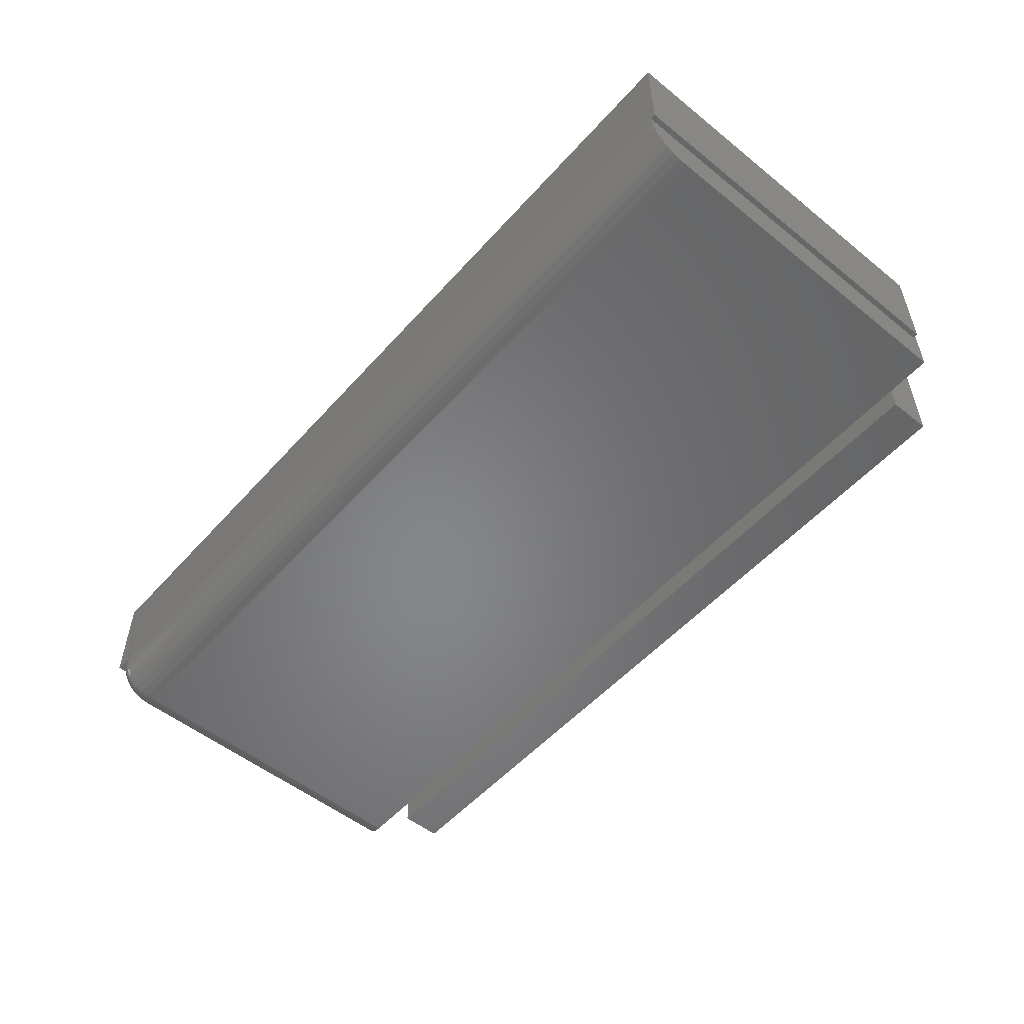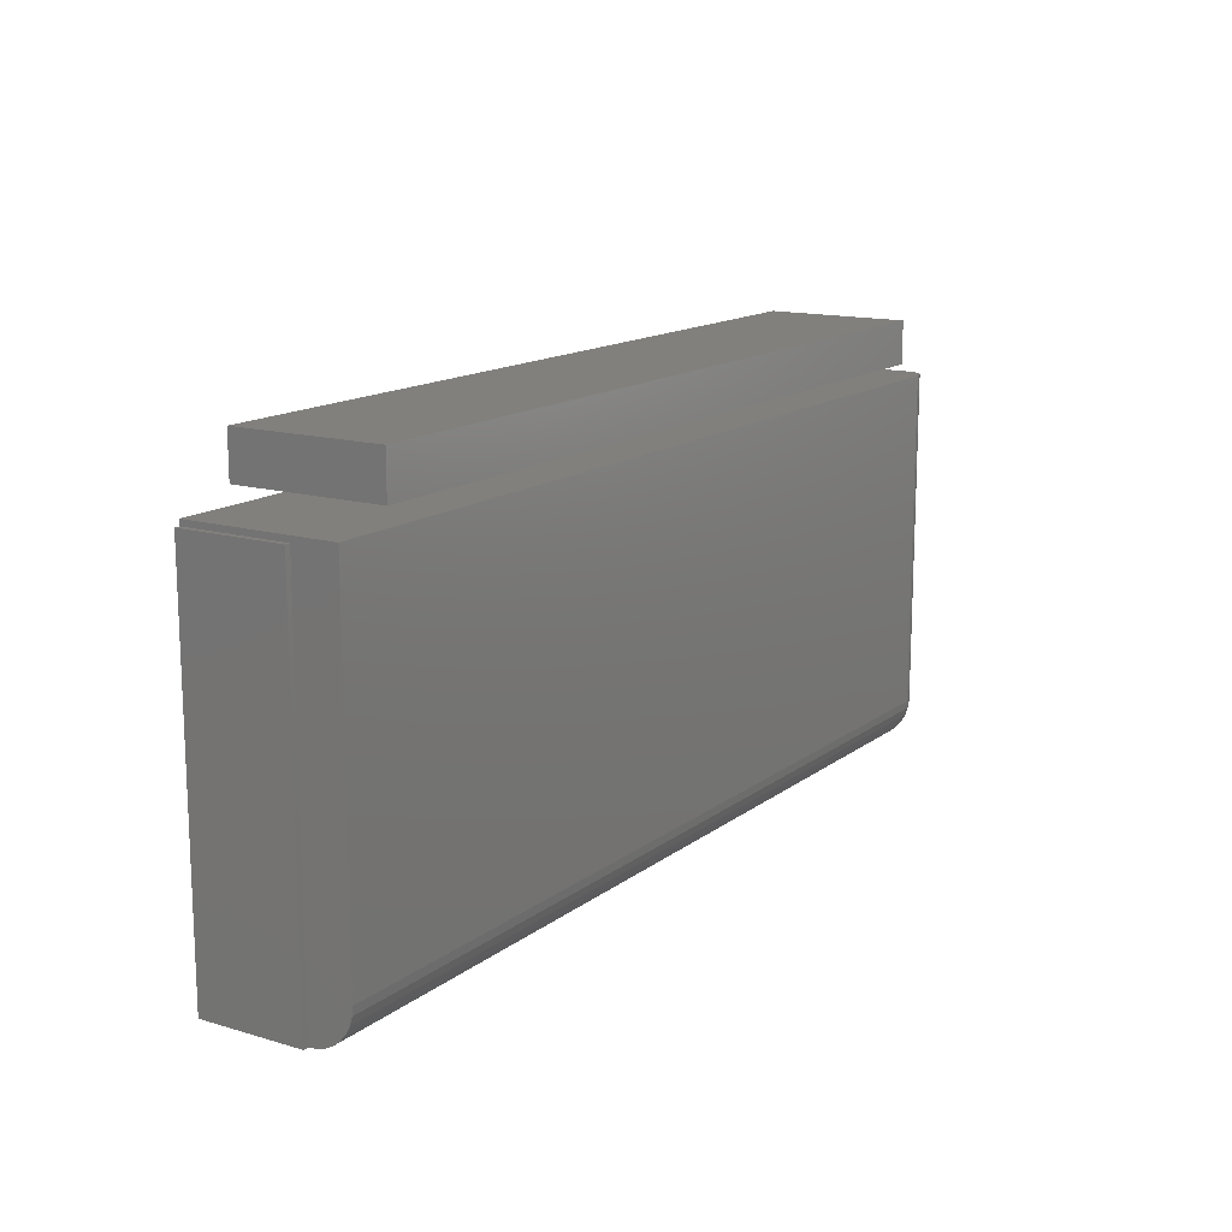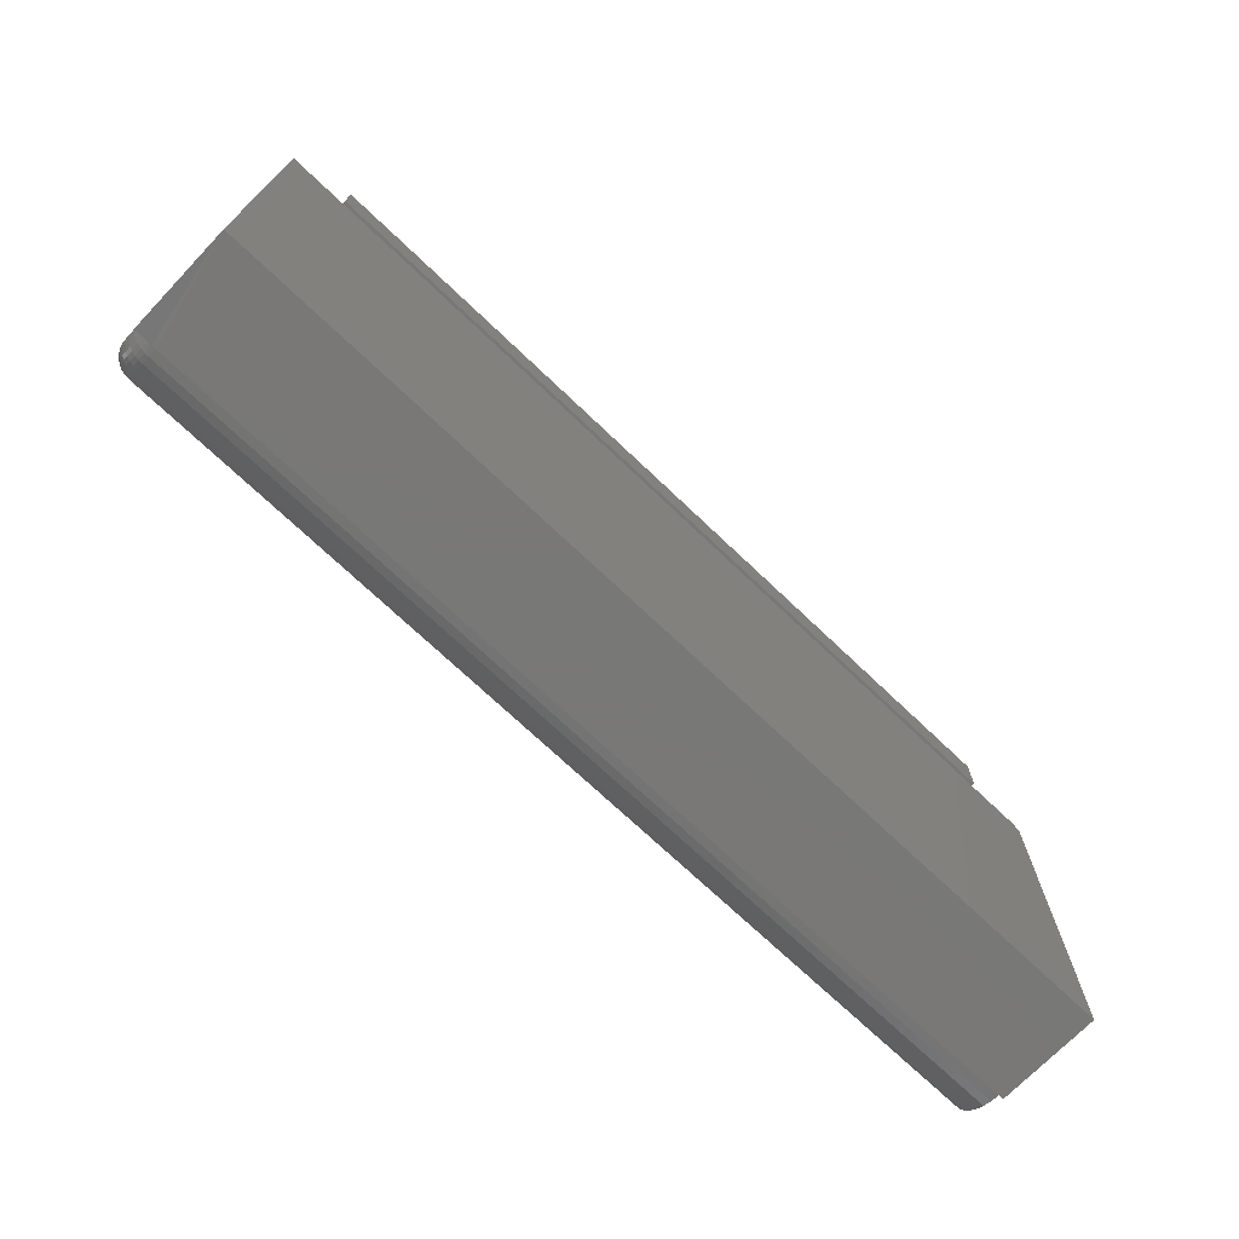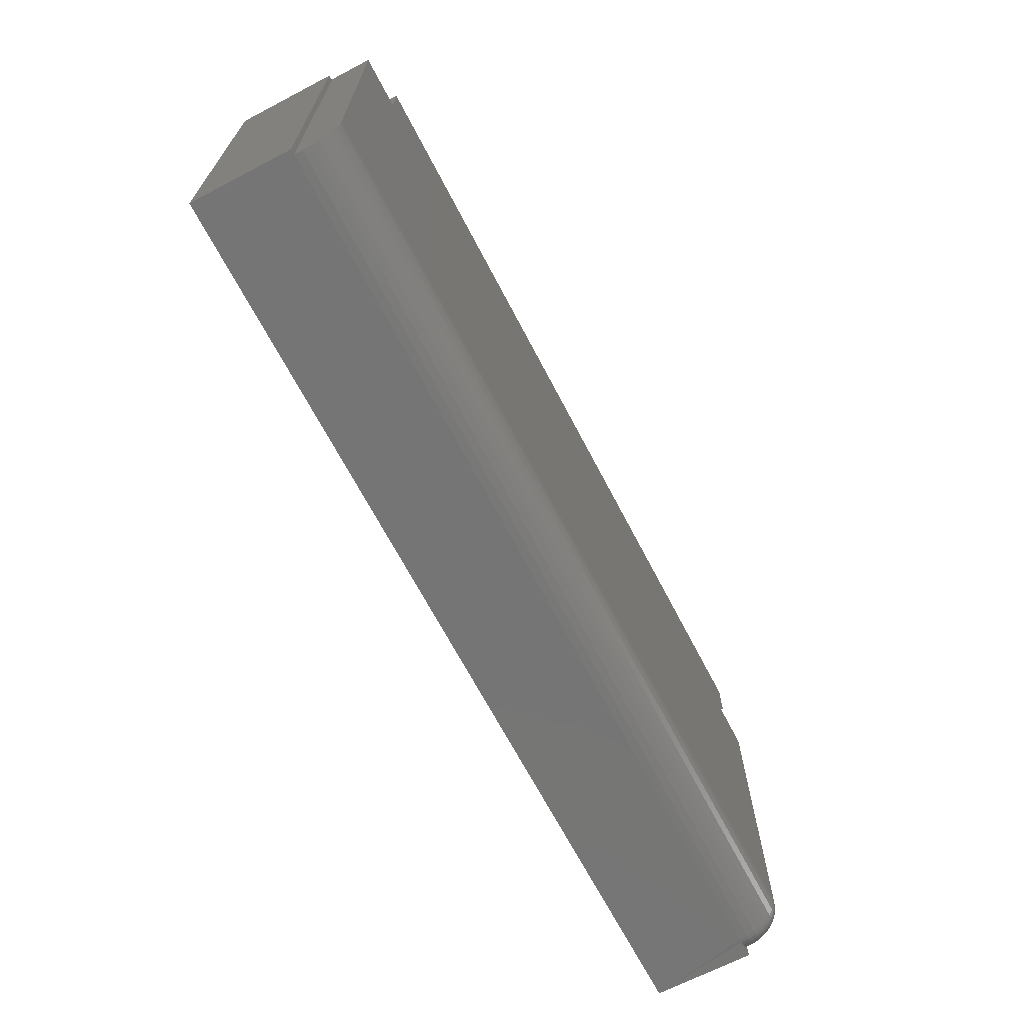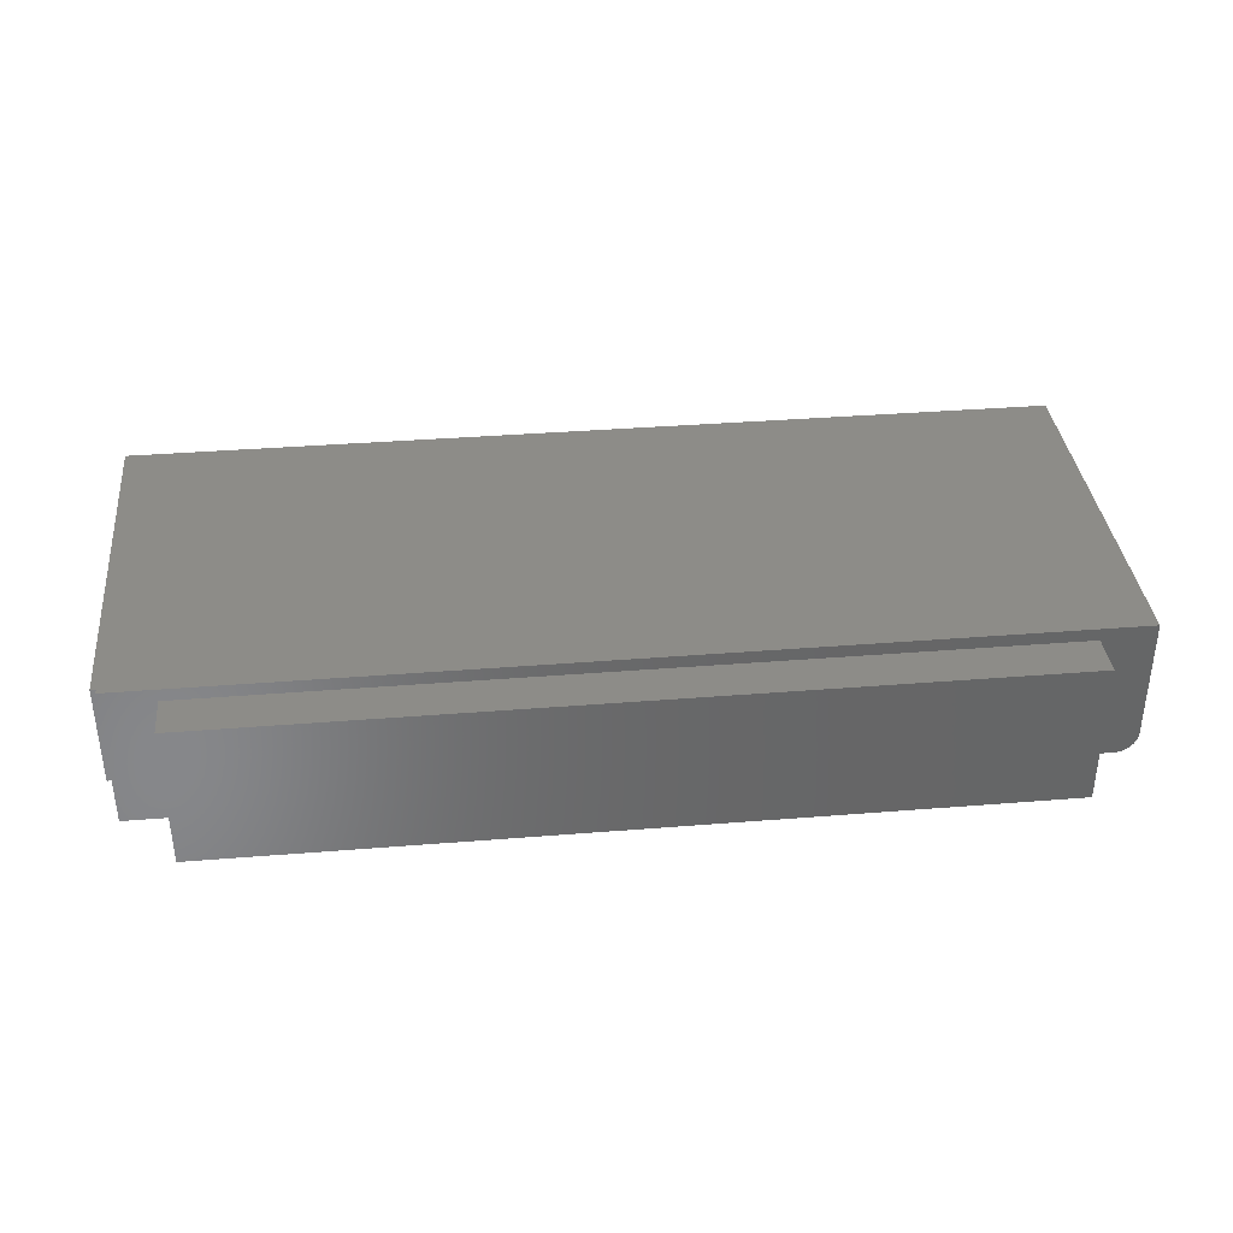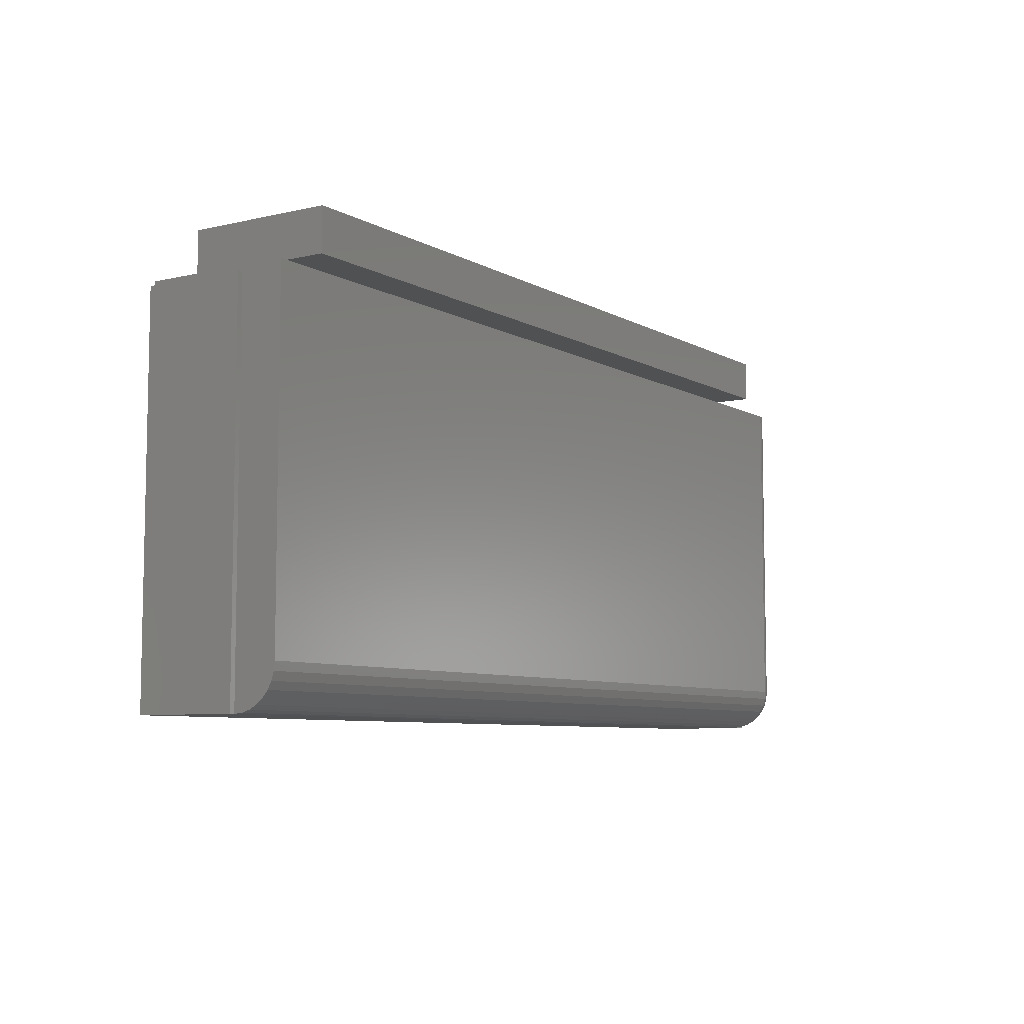
<metadata>
{"format":"stl","ext":"stl","renderer":"f3d","projection":"perspective","resolution":1024,"background":"white","views":[{"elev":-53.2,"azim":-130.6,"up":"+Y"},{"elev":14.4,"azim":-57.4,"up":"+Z"},{"elev":-71.1,"azim":136.3,"up":"+Z"},{"elev":-67.7,"azim":-62.4,"up":"+Z"},{"elev":36.4,"azim":-6.0,"up":"+Y"},{"elev":-7.3,"azim":-56.5,"up":"+Z"}]}
</metadata>
<code>
# stl→obj: 118 verts, 228 faces
v 0.6875 1.613e-16 -0.5781
v -0.6641 7.199e-17 -0.03125
v 0.6875 2.229e-16 -0.02327
v -0.6641 7.288e-17 -0.02327
v -0.6719 7.112e-17 -0.03125
v -0.6719 1.041e-17 -0.5781
v 0.6623 -0.1484 -0.5775
v 0.6875 -0.1484 -0.5781
v 0.6562 -0.1484 -0.5781
v -0.6641 -0.1484 -0.5781
v -0.6719 -0.1484 -0.5781
v 0.6869 -0.1484 -0.553
v 0.6875 -0.1484 -0.5469
v 0.6875 -0.1797 -0.02327
v 0.6875 -0.1797 -0.5156
v 0.6875 -0.1791 -0.5217
v 0.6875 -0.1773 -0.5276
v 0.6875 -0.1744 -0.533
v 0.6875 -0.1705 -0.5377
v 0.6875 -0.1658 -0.5416
v 0.6875 -0.1604 -0.5445
v 0.6875 -0.1545 -0.5463
v 0.6822 -0.197 -0.02327
v 0.6682 -0.2086 -0.02327
v 0.6736 -0.2057 -0.02327
v 0.6783 -0.2018 -0.02327
v 0.6623 -0.2103 -0.02327
v 0.6851 -0.1916 -0.02327
v 0.6869 -0.1858 -0.02327
v 0.6562 -0.2109 -0.02327
v -0.6641 -0.2109 -0.02327
v -0.6641 -0.1484 -0.03125
v -0.6719 -0.1484 -0.03125
v 0.6851 -0.1484 -0.5588
v 0.6822 -0.1484 -0.5642
v 0.6783 -0.1484 -0.569
v 0.6736 -0.1484 -0.5729
v 0.6682 -0.1484 -0.5757
v -0.6641 -0.2109 -0.5156
v -0.6641 -0.1606 -0.5769
v -0.6641 -0.1724 -0.5734
v -0.6641 -0.1832 -0.5676
v -0.6641 -0.1926 -0.5598
v -0.6641 -0.2004 -0.5503
v -0.6641 -0.2062 -0.5395
v -0.6641 -0.2097 -0.5278
v 0.6869 -0.1557 -0.5523
v 0.6851 -0.1569 -0.558
v 0.6822 -0.1579 -0.5633
v 0.6783 -0.1588 -0.5679
v 0.6736 -0.1596 -0.5718
v 0.6682 -0.1602 -0.5746
v 0.6623 -0.1605 -0.5763
v 0.6562 -0.1606 -0.5769
v 0.6869 -0.1851 -0.5229
v 0.6869 -0.1858 -0.5156
v 0.6851 -0.1908 -0.5241
v 0.6851 -0.1916 -0.5156
v 0.6822 -0.1961 -0.5251
v 0.6822 -0.197 -0.5156
v 0.6783 -0.2008 -0.526
v 0.6783 -0.2018 -0.5156
v 0.6736 -0.2046 -0.5268
v 0.6736 -0.2057 -0.5156
v 0.6682 -0.2074 -0.5274
v 0.6682 -0.2086 -0.5156
v 0.6623 -0.2091 -0.5277
v 0.6623 -0.2103 -0.5156
v 0.6562 -0.2097 -0.5278
v 0.6562 -0.2109 -0.5156
v 0.6869 -0.1829 -0.5299
v 0.6851 -0.1884 -0.5322
v 0.6822 -0.1933 -0.5342
v 0.6783 -0.1977 -0.536
v 0.6736 -0.2013 -0.5375
v 0.6682 -0.204 -0.5386
v 0.6623 -0.2056 -0.5393
v 0.6562 -0.2062 -0.5395
v 0.6869 -0.1795 -0.5364
v 0.6851 -0.1844 -0.5396
v 0.6822 -0.1889 -0.5426
v 0.6783 -0.1928 -0.5453
v 0.6736 -0.196 -0.5474
v 0.6682 -0.1984 -0.549
v 0.6623 -0.1999 -0.55
v 0.6562 -0.2004 -0.5503
v 0.6869 -0.1748 -0.542
v 0.6851 -0.179 -0.5462
v 0.6822 -0.1828 -0.55
v 0.6783 -0.1862 -0.5533
v 0.6736 -0.1889 -0.5561
v 0.6682 -0.1909 -0.5581
v 0.6623 -0.1922 -0.5594
v 0.6562 -0.1926 -0.5598
v 0.6869 -0.1692 -0.5467
v 0.6851 -0.1724 -0.5516
v 0.6822 -0.1754 -0.556
v 0.6783 -0.1781 -0.56
v 0.6736 -0.1802 -0.5632
v 0.6682 -0.1818 -0.5656
v 0.6623 -0.1828 -0.5671
v 0.6562 -0.1832 -0.5676
v 0.6869 -0.1627 -0.5501
v 0.6851 -0.165 -0.5555
v 0.6822 -0.167 -0.5605
v 0.6783 -0.1689 -0.5649
v 0.6736 -0.1703 -0.5685
v 0.6682 -0.1714 -0.5712
v 0.6623 -0.1721 -0.5728
v 0.6562 -0.1724 -0.5734
v -0.5859 -0.2109 0
v 0.6016 -0.2109 -7.271e-17
v -0.5859 -0.2109 0.0625
v 0.6016 -0.2109 0.0625
v -0.5859 0 0
v -0.5859 4.249e-34 0.0625
v 0.6016 1.318e-16 -7.271e-17
v 0.6016 1.318e-16 0.0625
f 1 2 3
f 2 4 3
f 2 1 5
f 1 6 5
f 7 1 8
f 1 7 9
f 6 10 11
f 10 6 9
f 9 6 1
f 1 12 8
f 12 1 13
f 3 14 15
f 3 15 16
f 3 16 17
f 3 17 18
f 3 18 19
f 3 19 20
f 3 20 21
f 3 21 22
f 3 22 13
f 3 13 1
f 23 24 25
f 23 25 26
f 27 24 23
f 27 23 28
f 27 28 29
f 27 29 14
f 27 14 3
f 27 3 30
f 30 3 31
f 31 3 4
f 32 2 33
f 33 2 5
f 11 10 33
f 33 10 32
f 8 12 34
f 8 34 35
f 8 35 36
f 8 36 37
f 8 37 38
f 8 38 7
f 31 4 2
f 31 2 32
f 31 32 10
f 31 10 39
f 10 40 41
f 10 41 42
f 10 42 43
f 10 43 44
f 10 44 45
f 10 45 46
f 10 46 39
f 13 22 12
f 12 22 47
f 12 47 34
f 34 47 48
f 34 48 35
f 35 48 49
f 35 49 36
f 36 49 50
f 36 50 37
f 37 50 51
f 37 51 38
f 38 51 52
f 38 52 7
f 7 52 53
f 7 53 9
f 9 53 54
f 16 15 55
f 55 15 56
f 55 56 57
f 57 56 58
f 57 58 59
f 59 58 60
f 59 60 61
f 61 60 62
f 61 62 63
f 63 62 64
f 63 64 65
f 65 64 66
f 65 66 67
f 67 66 68
f 67 68 69
f 69 68 70
f 17 16 71
f 71 16 55
f 71 55 72
f 72 55 57
f 72 57 73
f 73 57 59
f 73 59 74
f 74 59 61
f 74 61 75
f 75 61 63
f 75 63 76
f 76 63 65
f 76 65 77
f 77 65 67
f 77 67 78
f 78 67 69
f 18 17 79
f 79 17 71
f 79 71 80
f 80 71 72
f 80 72 81
f 81 72 73
f 81 73 82
f 82 73 74
f 82 74 83
f 83 74 75
f 83 75 84
f 84 75 76
f 84 76 85
f 85 76 77
f 85 77 86
f 86 77 78
f 19 18 87
f 87 18 79
f 87 79 88
f 88 79 80
f 88 80 89
f 89 80 81
f 89 81 90
f 90 81 82
f 90 82 91
f 91 82 83
f 91 83 92
f 92 83 84
f 92 84 93
f 93 84 85
f 93 85 94
f 94 85 86
f 20 19 95
f 95 19 87
f 95 87 96
f 96 87 88
f 96 88 97
f 97 88 89
f 97 89 98
f 98 89 90
f 98 90 99
f 99 90 91
f 99 91 100
f 100 91 92
f 100 92 101
f 101 92 93
f 101 93 102
f 102 93 94
f 21 20 103
f 103 20 95
f 103 95 104
f 104 95 96
f 104 96 105
f 105 96 97
f 105 97 106
f 106 97 98
f 106 98 107
f 107 98 99
f 107 99 108
f 108 99 100
f 108 100 109
f 109 100 101
f 109 101 110
f 110 101 102
f 22 21 47
f 47 21 103
f 47 103 48
f 48 103 104
f 48 104 49
f 49 104 105
f 49 105 50
f 50 105 106
f 50 106 51
f 51 106 107
f 51 107 52
f 52 107 108
f 52 108 53
f 53 108 109
f 53 109 54
f 54 109 110
f 10 9 40
f 40 9 54
f 40 54 41
f 41 54 110
f 41 110 42
f 42 110 102
f 42 102 43
f 43 102 94
f 43 94 44
f 44 94 86
f 44 86 45
f 45 86 78
f 45 78 46
f 46 78 69
f 46 69 39
f 39 69 70
f 33 5 11
f 11 5 6
f 111 112 113
f 113 112 114
f 115 116 117
f 117 116 118
f 116 115 113
f 113 115 111
f 114 118 113
f 113 118 116
f 117 118 112
f 112 118 114
f 111 115 112
f 112 115 117
f 39 70 31
f 31 70 30
f 15 14 56
f 56 14 29
f 56 29 58
f 58 29 28
f 58 28 60
f 60 28 23
f 60 23 62
f 62 23 26
f 62 26 64
f 64 26 25
f 64 25 66
f 66 25 24
f 66 24 68
f 68 24 27
f 68 27 70
f 70 27 30

</code>
